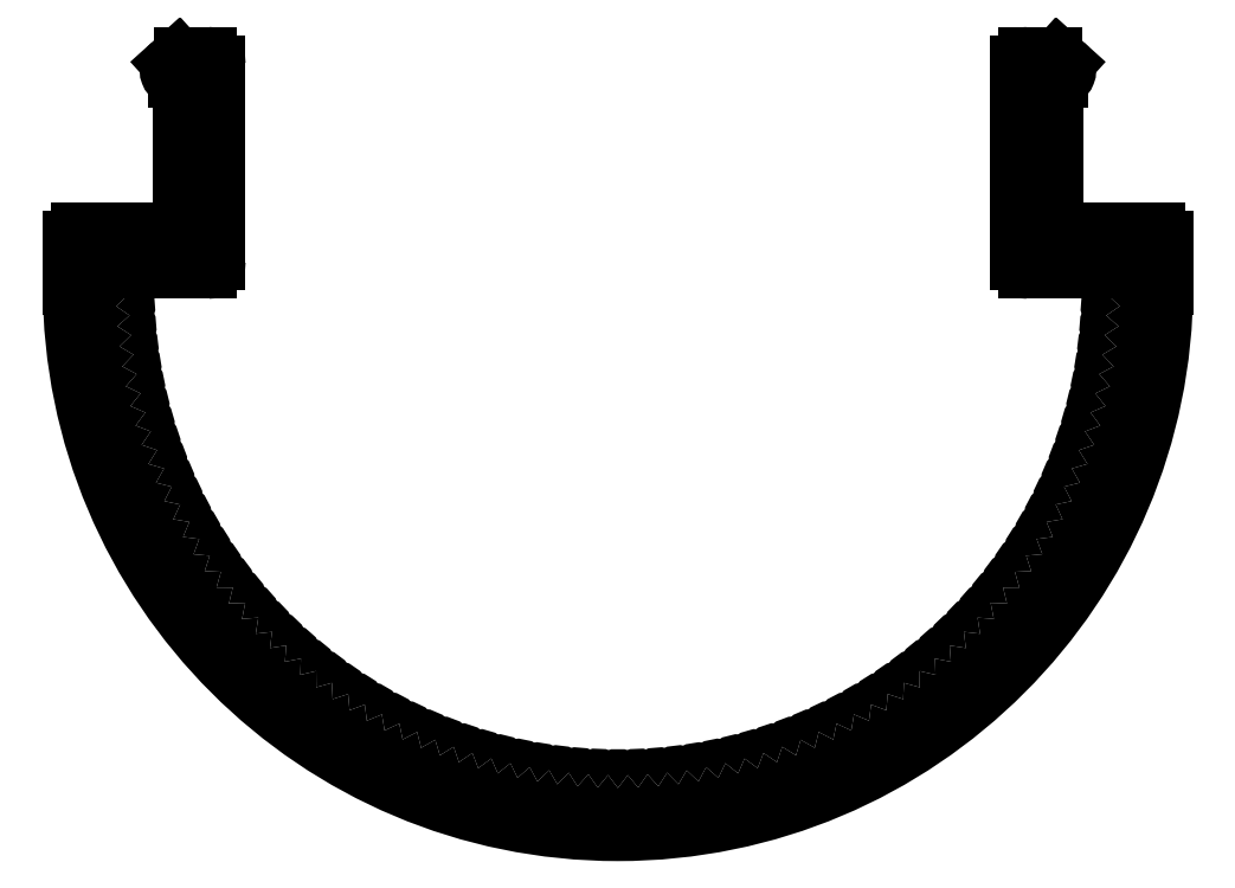
<metadata>
{"format":"dxf","ext":"dxf","renderer":"ezdxf+matplotlib","layout":"modelspace","background":"white","min_lineweight":24,"dpi":150}
</metadata>
<code>
0
SECTION
2
ENTITIES
0
LINE
8
0
10
2385
20
1459
30
0
11
2385
21
1459
31
0
0
ARC
8
0
10
2385
20
1459
30
0
40
0.25
50
126.9
51
180
0
ARC
8
0
10
2385
20
1460
30
0
40
0.25
50
306.9
51
360
0
LINE
8
0
10
2385
20
1463
30
0
11
2385
21
1460
31
0
0
LINE
8
0
10
2385
20
1463
30
0
11
2385
21
1463
31
0
0
ARC
8
0
10
2385
20
1463
30
0
40
0.25
50
270
51
47.97
0
LINE
8
0
10
2385
20
1464
30
0
11
2385
21
1464
31
0
0
ARC
8
0
10
2385
20
1464
30
0
40
0.25
50
47.97
51
90
0
LINE
8
0
10
2384
20
1464
30
0
11
2385
21
1464
31
0
0
ARC
8
0
10
2384
20
1464
30
0
40
0.25
50
90
51
180
0
LINE
8
0
10
2384
20
1464
30
0
11
2384
21
1458
31
0
0
ARC
8
0
10
2384
20
1458
30
0
40
0.25
50
180
51
270
0
LINE
8
0
10
2384
20
1458
30
0
11
2387
21
1458
31
0
0
ARC
8
0
10
2387
20
1457
30
0
40
0.25
50
0.9761
51
90
0
ARC
8
0
10
2372
20
1457
30
0
40
14.93
50
359.2
51
0.9761
0
ARC
8
0
10
2387
20
1457
30
0
40
0.344
50
313.1
51
355.2
0
ARC
8
0
10
2387
20
1456
30
0
40
0.25
50
133.1
51
218.3
0
ARC
8
0
10
2387
20
1456
30
0
40
0.2
50
314.4
51
38.31
0
ARC
8
0
10
2387
20
1456
30
0
40
0.25
50
134.4
51
216.4
0
ARC
8
0
10
2387
20
1456
30
0
40
0.2
50
312.1
51
36.38
0
ARC
8
0
10
2387
20
1455
30
0
40
0.25
50
132.1
51
214.1
0
ARC
8
0
10
2386
20
1455
30
0
40
0.2
50
309.8
51
34.08
0
ARC
8
0
10
2387
20
1455
30
0
40
0.25
50
129.8
51
211.8
0
ARC
8
0
10
2386
20
1454
30
0
40
0.2
50
307.5
51
31.77
0
ARC
8
0
10
2387
20
1454
30
0
40
0.25
50
127.5
51
209.5
0
ARC
8
0
10
2386
20
1454
30
0
40
0.2
50
305.2
51
29.46
0
ARC
8
0
10
2387
20
1453
30
0
40
0.25
50
125.2
51
207.2
0
ARC
8
0
10
2386
20
1453
30
0
40
0.2
50
302.8
51
27.15
0
ARC
8
0
10
2386
20
1453
30
0
40
0.25
50
122.8
51
204.8
0
ARC
8
0
10
2386
20
1453
30
0
40
0.2
50
300.5
51
24.84
0
ARC
8
0
10
2386
20
1452
30
0
40
0.25
50
120.5
51
202.5
0
ARC
8
0
10
2386
20
1452
30
0
40
0.2
50
298.2
51
22.54
0
ARC
8
0
10
2386
20
1452
30
0
40
0.25
50
118.2
51
200.2
0
ARC
8
0
10
2386
20
1452
30
0
40
0.2
50
295.9
51
20.23
0
ARC
8
0
10
2386
20
1451
30
0
40
0.25
50
115.9
51
197.9
0
ARC
8
0
10
2385
20
1451
30
0
40
0.2
50
293.6
51
17.92
0
ARC
8
0
10
2386
20
1451
30
0
40
0.25
50
113.6
51
195.6
0
ARC
8
0
10
2385
20
1450
30
0
40
0.2
50
291.3
51
15.61
0
ARC
8
0
10
2385
20
1450
30
0
40
0.25
50
111.3
51
193.3
0
ARC
8
0
10
2385
20
1450
30
0
40
0.2
50
289
51
13.31
0
ARC
8
0
10
2385
20
1450
30
0
40
0.25
50
109
51
191
0
ARC
8
0
10
2385
20
1449
30
0
40
0.2
50
286.7
51
11
0
ARC
8
0
10
2385
20
1449
30
0
40
0.25
50
106.7
51
188.7
0
ARC
8
0
10
2384
20
1449
30
0
40
0.2
50
284.4
51
8.691
0
ARC
8
0
10
2384
20
1448
30
0
40
0.25
50
104.4
51
186.4
0
ARC
8
0
10
2384
20
1448
30
0
40
0.2
50
282.1
51
6.383
0
ARC
8
0
10
2384
20
1448
30
0
40
0.25
50
102.1
51
184.1
0
ARC
8
0
10
2384
20
1448
30
0
40
0.2
50
279.8
51
4.075
0
ARC
8
0
10
2384
20
1448
30
0
40
0.25
50
99.77
51
181.8
0
ARC
8
0
10
2383
20
1448
30
0
40
0.2
50
277.5
51
1.768
0
ARC
8
0
10
2383
20
1447
30
0
40
0.25
50
97.46
51
179.5
0
ARC
8
0
10
2383
20
1447
30
0
40
0.2
50
275.2
51
359.5
0
ARC
8
0
10
2383
20
1447
30
0
40
0.25
50
95.16
51
177.2
0
ARC
8
0
10
2382
20
1447
30
0
40
0.2
50
272.8
51
357.2
0
ARC
8
0
10
2382
20
1446
30
0
40
0.25
50
92.85
51
174.8
0
ARC
8
0
10
2382
20
1446
30
0
40
0.2
50
270.5
51
354.8
0
ARC
8
0
10
2382
20
1446
30
0
40
0.25
50
90.54
51
172.5
0
ARC
8
0
10
2381
20
1446
30
0
40
0.2
50
268.2
51
352.5
0
ARC
8
0
10
2381
20
1445
30
0
40
0.25
50
88.23
51
170.2
0
ARC
8
0
10
2381
20
1445
30
0
40
0.2
50
265.9
51
350.2
0
ARC
8
0
10
2381
20
1445
30
0
40
0.25
50
85.92
51
167.9
0
ARC
8
0
10
2381
20
1445
30
0
40
0.2
50
263.6
51
347.9
0
ARC
8
0
10
2380
20
1445
30
0
40
0.25
50
83.62
51
165.6
0
ARC
8
0
10
2380
20
1445
30
0
40
0.2
50
261.3
51
345.6
0
ARC
8
0
10
2380
20
1444
30
0
40
0.25
50
81.31
51
163.3
0
ARC
8
0
10
2380
20
1444
30
0
40
0.2
50
259
51
343.3
0
ARC
8
0
10
2379
20
1444
30
0
40
0.25
50
79
51
161
0
ARC
8
0
10
2379
20
1444
30
0
40
0.2
50
256.7
51
341
0
ARC
8
0
10
2379
20
1444
30
0
40
0.25
50
76.69
51
158.7
0
ARC
8
0
10
2379
20
1444
30
0
40
0.2
50
254.4
51
338.7
0
ARC
8
0
10
2378
20
1443
30
0
40
0.25
50
74.39
51
156.4
0
ARC
8
0
10
2378
20
1444
30
0
40
0.2
50
252.1
51
336.4
0
ARC
8
0
10
2378
20
1443
30
0
40
0.25
50
72.08
51
154.1
0
ARC
8
0
10
2377
20
1443
30
0
40
0.2
50
249.8
51
334.1
0
ARC
8
0
10
2377
20
1443
30
0
40
0.25
50
69.77
51
151.8
0
ARC
8
0
10
2377
20
1443
30
0
40
0.2
50
247.5
51
331.8
0
ARC
8
0
10
2377
20
1443
30
0
40
0.25
50
67.46
51
149.5
0
ARC
8
0
10
2376
20
1443
30
0
40
0.2
50
245.2
51
329.5
0
ARC
8
0
10
2376
20
1443
30
0
40
0.25
50
65.16
51
147.2
0
ARC
8
0
10
2376
20
1443
30
0
40
0.2
50
242.8
51
327.2
0
ARC
8
0
10
2376
20
1442
30
0
40
0.25
50
62.85
51
144.8
0
ARC
8
0
10
2375
20
1443
30
0
40
0.2
50
240.5
51
324.8
0
ARC
8
0
10
2375
20
1442
30
0
40
0.25
50
60.54
51
142.5
0
ARC
8
0
10
2375
20
1443
30
0
40
0.2
50
238.2
51
322.5
0
ARC
8
0
10
2374
20
1442
30
0
40
0.25
50
58.23
51
140.2
0
ARC
8
0
10
2374
20
1442
30
0
40
0.2
50
235.9
51
320.2
0
ARC
8
0
10
2374
20
1442
30
0
40
0.25
50
55.92
51
137.9
0
ARC
8
0
10
2373
20
1442
30
0
40
0.2
50
233.6
51
317.9
0
ARC
8
0
10
2373
20
1442
30
0
40
0.25
50
53.62
51
135.6
0
ARC
8
0
10
2373
20
1442
30
0
40
0.2
50
231.3
51
315.6
0
ARC
8
0
10
2373
20
1442
30
0
40
0.25
50
51.31
51
133.3
0
ARC
8
0
10
2372
20
1442
30
0
40
0.2
50
229
51
313.3
0
ARC
8
0
10
2372
20
1442
30
0
40
0.25
50
49
51
131
0
ARC
8
0
10
2372
20
1442
30
0
40
0.2
50
226.7
51
311
0
ARC
8
0
10
2371
20
1442
30
0
40
0.25
50
46.69
51
128.7
0
ARC
8
0
10
2371
20
1442
30
0
40
0.2
50
224.4
51
308.7
0
ARC
8
0
10
2371
20
1442
30
0
40
0.25
50
44.39
51
126.4
0
ARC
8
0
10
2370
20
1442
30
0
40
0.2
50
222.1
51
306.4
0
ARC
8
0
10
2370
20
1442
30
0
40
0.25
50
42.08
51
124.1
0
ARC
8
0
10
2370
20
1442
30
0
40
0.2
50
219.8
51
304.1
0
ARC
8
0
10
2370
20
1442
30
0
40
0.25
50
39.77
51
121.8
0
ARC
8
0
10
2369
20
1443
30
0
40
0.2
50
217.5
51
301.8
0
ARC
8
0
10
2369
20
1442
30
0
40
0.25
50
37.46
51
119.5
0
ARC
8
0
10
2369
20
1443
30
0
40
0.2
50
215.2
51
299.5
0
ARC
8
0
10
2368
20
1442
30
0
40
0.25
50
35.16
51
117.2
0
ARC
8
0
10
2368
20
1443
30
0
40
0.2
50
212.8
51
297.2
0
ARC
8
0
10
2368
20
1443
30
0
40
0.25
50
32.85
51
114.8
0
ARC
8
0
10
2368
20
1443
30
0
40
0.2
50
210.5
51
294.8
0
ARC
8
0
10
2367
20
1443
30
0
40
0.25
50
30.54
51
112.5
0
ARC
8
0
10
2367
20
1443
30
0
40
0.2
50
208.2
51
292.5
0
ARC
8
0
10
2367
20
1443
30
0
40
0.25
50
28.23
51
110.2
0
ARC
8
0
10
2366
20
1443
30
0
40
0.2
50
205.9
51
290.2
0
ARC
8
0
10
2366
20
1443
30
0
40
0.25
50
25.92
51
107.9
0
ARC
8
0
10
2366
20
1444
30
0
40
0.2
50
203.6
51
287.9
0
ARC
8
0
10
2366
20
1443
30
0
40
0.25
50
23.62
51
105.6
0
ARC
8
0
10
2365
20
1444
30
0
40
0.2
50
201.3
51
285.6
0
ARC
8
0
10
2365
20
1444
30
0
40
0.25
50
21.31
51
103.3
0
ARC
8
0
10
2365
20
1444
30
0
40
0.2
50
199
51
283.3
0
ARC
8
0
10
2364
20
1444
30
0
40
0.25
50
19
51
101
0
ARC
8
0
10
2364
20
1444
30
0
40
0.2
50
196.7
51
281
0
ARC
8
0
10
2364
20
1444
30
0
40
0.25
50
16.69
51
98.69
0
ARC
8
0
10
2364
20
1445
30
0
40
0.2
50
194.4
51
278.7
0
ARC
8
0
10
2363
20
1445
30
0
40
0.25
50
14.39
51
96.38
0
ARC
8
0
10
2363
20
1445
30
0
40
0.2
50
192.1
51
276.4
0
ARC
8
0
10
2363
20
1445
30
0
40
0.25
50
12.08
51
94.08
0
ARC
8
0
10
2363
20
1445
30
0
40
0.2
50
189.8
51
274.1
0
ARC
8
0
10
2362
20
1445
30
0
40
0.25
50
9.771
51
91.77
0
ARC
8
0
10
2362
20
1446
30
0
40
0.2
50
187.5
51
271.8
0
ARC
8
0
10
2362
20
1446
30
0
40
0.25
50
7.463
51
89.46
0
ARC
8
0
10
2362
20
1446
30
0
40
0.2
50
185.2
51
269.5
0
ARC
8
0
10
2362
20
1446
30
0
40
0.25
50
5.155
51
87.15
0
ARC
8
0
10
2362
20
1447
30
0
40
0.2
50
182.8
51
267.2
0
ARC
8
0
10
2361
20
1447
30
0
40
0.25
50
2.848
51
84.84
0
ARC
8
0
10
2361
20
1447
30
0
40
0.2
50
180.5
51
264.8
0
ARC
8
0
10
2361
20
1447
30
0
40
0.25
50
0.5401
51
82.54
0
ARC
8
0
10
2361
20
1448
30
0
40
0.2
50
178.2
51
262.5
0
ARC
8
0
10
2360
20
1448
30
0
40
0.25
50
358.2
51
80.23
0
ARC
8
0
10
2360
20
1448
30
0
40
0.2
50
175.9
51
260.2
0
ARC
8
0
10
2360
20
1448
30
0
40
0.25
50
355.9
51
77.92
0
ARC
8
0
10
2360
20
1448
30
0
40
0.2
50
173.6
51
257.9
0
ARC
8
0
10
2360
20
1448
30
0
40
0.25
50
353.6
51
75.61
0
ARC
8
0
10
2360
20
1449
30
0
40
0.2
50
171.3
51
255.6
0
ARC
8
0
10
2359
20
1449
30
0
40
0.25
50
351.3
51
73.31
0
ARC
8
0
10
2359
20
1449
30
0
40
0.2
50
169
51
253.3
0
ARC
8
0
10
2359
20
1450
30
0
40
0.25
50
349
51
71
0
ARC
8
0
10
2359
20
1450
30
0
40
0.2
50
166.7
51
251
0
ARC
8
0
10
2359
20
1450
30
0
40
0.25
50
346.7
51
68.69
0
ARC
8
0
10
2359
20
1450
30
0
40
0.2
50
164.4
51
248.7
0
ARC
8
0
10
2358
20
1451
30
0
40
0.25
50
344.4
51
66.38
0
ARC
8
0
10
2359
20
1451
30
0
40
0.2
50
162.1
51
246.4
0
ARC
8
0
10
2358
20
1451
30
0
40
0.25
50
342.1
51
64.08
0
ARC
8
0
10
2358
20
1452
30
0
40
0.2
50
159.8
51
244.1
0
ARC
8
0
10
2358
20
1452
30
0
40
0.25
50
339.8
51
61.77
0
ARC
8
0
10
2358
20
1452
30
0
40
0.2
50
157.5
51
241.8
0
ARC
8
0
10
2358
20
1452
30
0
40
0.25
50
337.5
51
59.46
0
ARC
8
0
10
2358
20
1453
30
0
40
0.2
50
155.2
51
239.5
0
ARC
8
0
10
2358
20
1453
30
0
40
0.25
50
335.2
51
57.15
0
ARC
8
0
10
2358
20
1453
30
0
40
0.2
50
152.8
51
237.2
0
ARC
8
0
10
2357
20
1453
30
0
40
0.25
50
332.8
51
54.84
0
ARC
8
0
10
2358
20
1454
30
0
40
0.2
50
150.5
51
234.8
0
ARC
8
0
10
2357
20
1454
30
0
40
0.25
50
330.5
51
52.54
0
ARC
8
0
10
2358
20
1454
30
0
40
0.2
50
148.2
51
232.5
0
ARC
8
0
10
2357
20
1455
30
0
40
0.25
50
328.2
51
50.23
0
ARC
8
0
10
2357
20
1455
30
0
40
0.2
50
145.9
51
230.2
0
ARC
8
0
10
2357
20
1455
30
0
40
0.25
50
325.9
51
47.92
0
ARC
8
0
10
2357
20
1456
30
0
40
0.2
50
143.6
51
227.9
0
ARC
8
0
10
2357
20
1456
30
0
40
0.25
50
323.6
51
45.61
0
ARC
8
0
10
2357
20
1456
30
0
40
0.2
50
141.7
51
225.6
0
ARC
8
0
10
2357
20
1456
30
0
40
0.25
50
321.7
51
46.9
0
ARC
8
0
10
2357
20
1457
30
0
40
0.344
50
184.8
51
226.9
0
ARC
8
0
10
2372
20
1457
30
0
40
14.93
50
179
51
180.8
0
ARC
8
0
10
2357
20
1457
30
0
40
0.25
50
90
51
179
0
LINE
8
0
10
2360
20
1458
30
0
11
2357
21
1458
31
0
0
ARC
8
0
10
2360
20
1458
30
0
40
0.25
50
270
51
4.169e-10
0
LINE
8
0
10
2360
20
1464
30
0
11
2360
21
1458
31
0
0
ARC
8
0
10
2360
20
1464
30
0
40
0.25
50
0
51
90
0
LINE
8
0
10
2360
20
1464
30
0
11
2359
21
1464
31
0
0
ARC
8
0
10
2359
20
1464
30
0
40
0.25
50
90
51
132
0
LINE
8
0
10
2359
20
1464
30
0
11
2359
21
1464
31
0
0
ARC
8
0
10
2359
20
1463
30
0
40
0.25
50
132
51
270
0
LINE
8
0
10
2359
20
1463
30
0
11
2359
21
1463
31
0
0
LINE
8
0
10
2359
20
1463
30
0
11
2359
21
1460
31
0
0
ARC
8
0
10
2359
20
1460
30
0
40
0.25
50
180
51
233.1
0
ARC
8
0
10
2359
20
1459
30
0
40
0.25
50
2.606e-10
51
53.13
0
LINE
8
0
10
2359
20
1459
30
0
11
2359
21
1459
31
0
0
ARC
8
0
10
2359
20
1459
30
0
40
0.25
50
270
51
4.169e-10
0
LINE
8
0
10
2359
20
1459
30
0
11
2356
21
1459
31
0
0
ARC
8
0
10
2356
20
1458
30
0
40
0.25
50
90
51
180
0
LINE
8
0
10
2356
20
1458
30
0
11
2356
21
1457
31
0
0
ARC
8
0
10
2372
20
1457
30
0
40
16.32
50
180
51
0
0
LINE
8
0
10
2388
20
1457
30
0
11
2388
21
1458
31
0
0
ARC
8
0
10
2388
20
1458
30
0
40
0.25
50
0
51
90
0
LINE
8
0
10
2385
20
1459
30
0
11
2388
21
1459
31
0
0
ARC
8
0
10
2385
20
1459
30
0
40
0.25
50
180
51
270
0
ENDSEC
0
EOF

</code>
